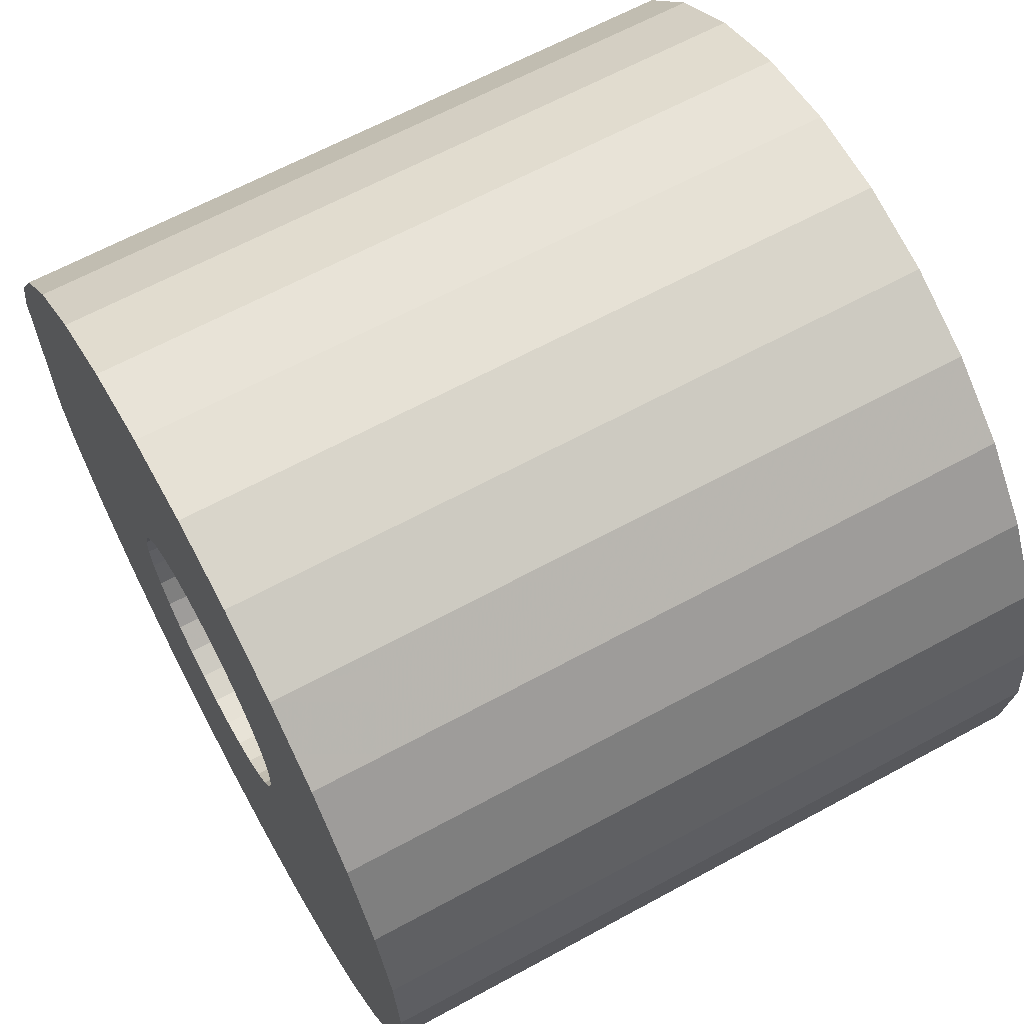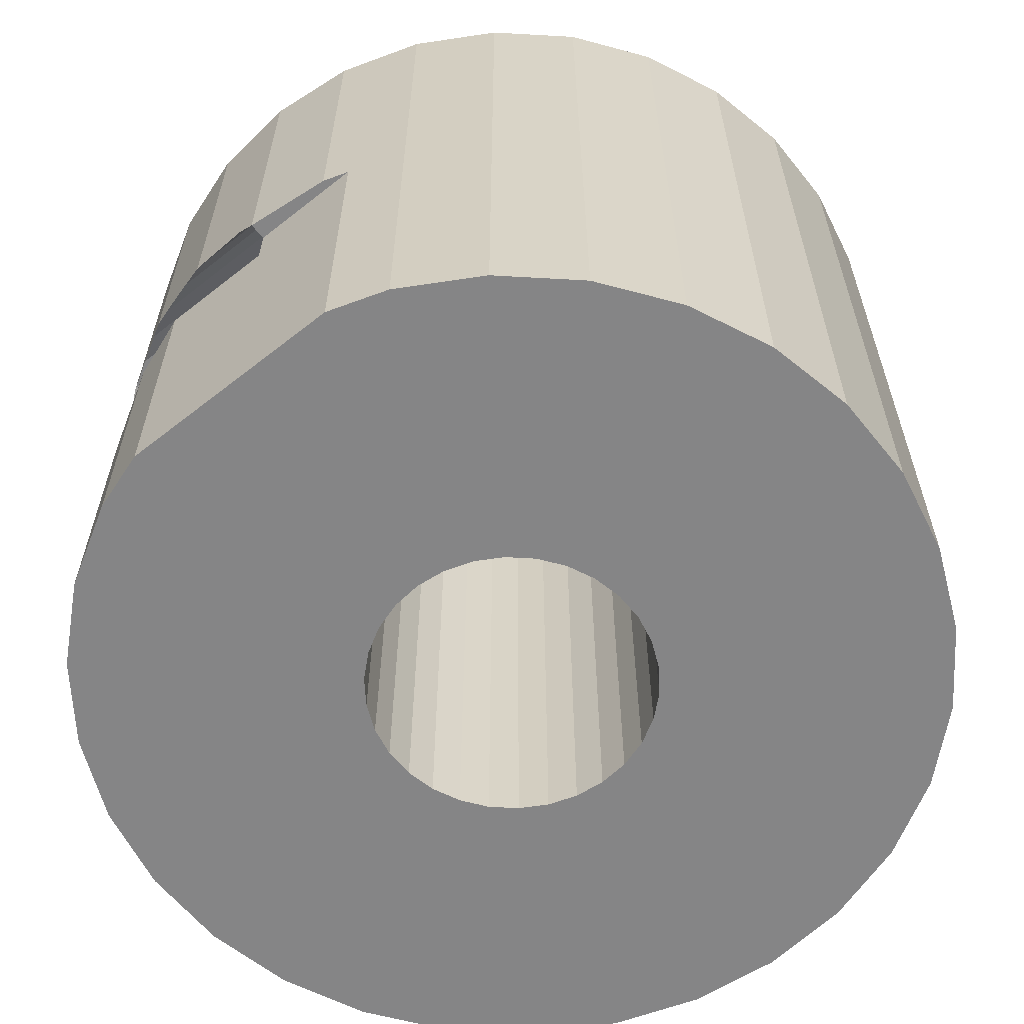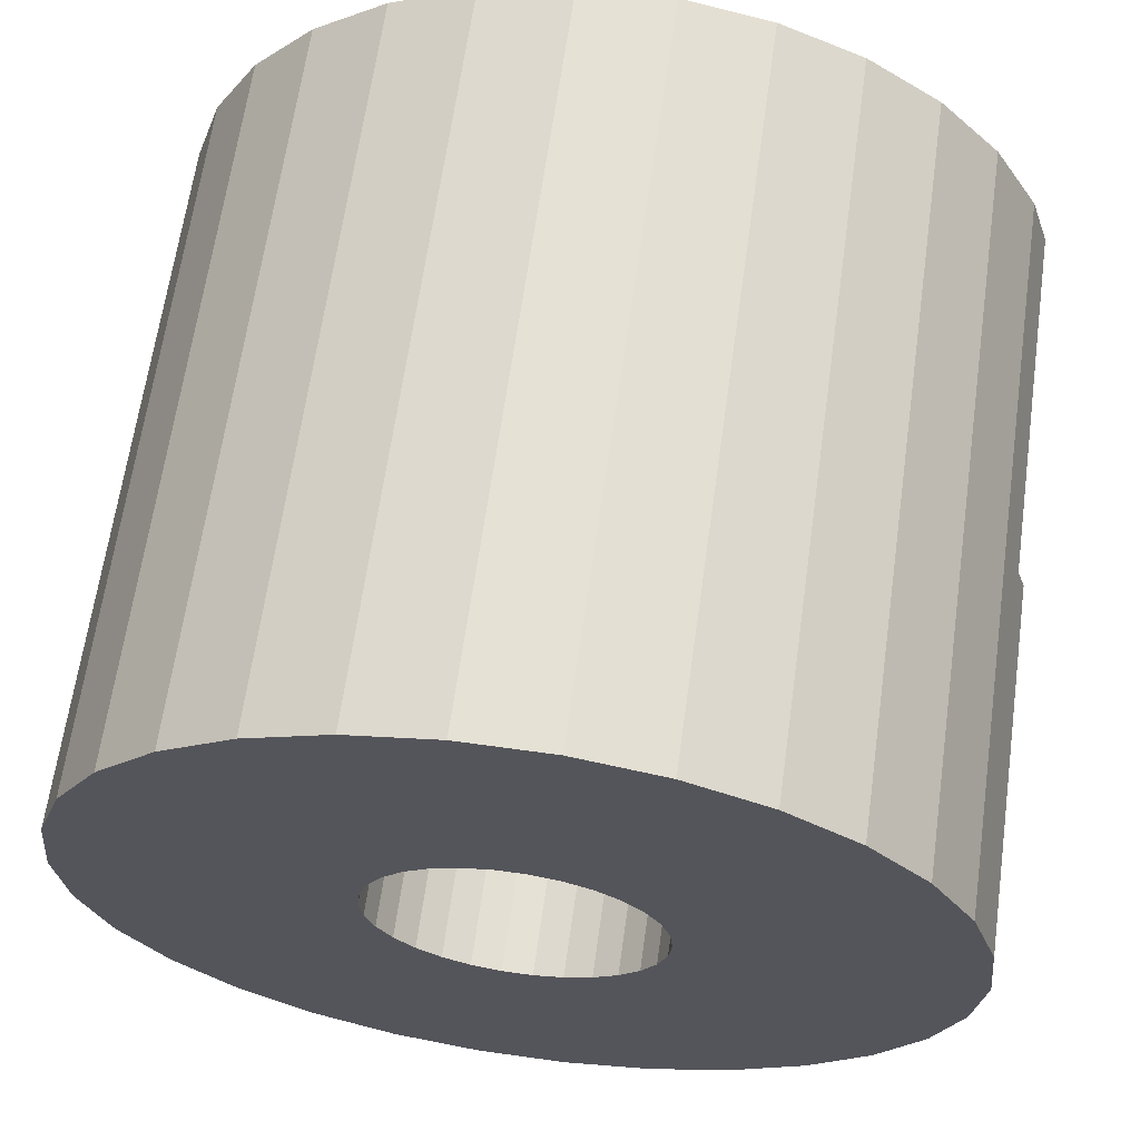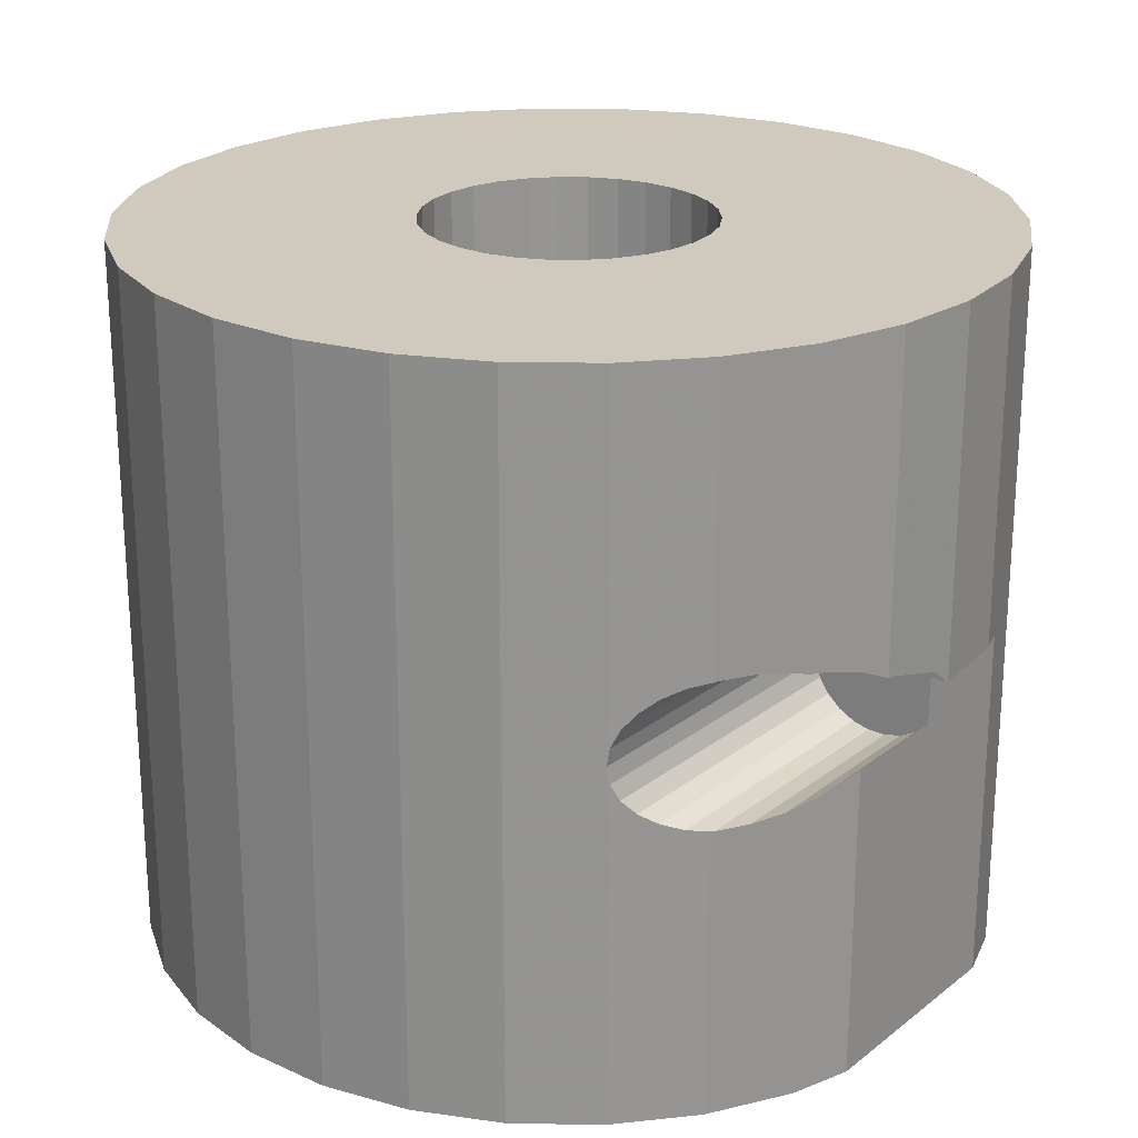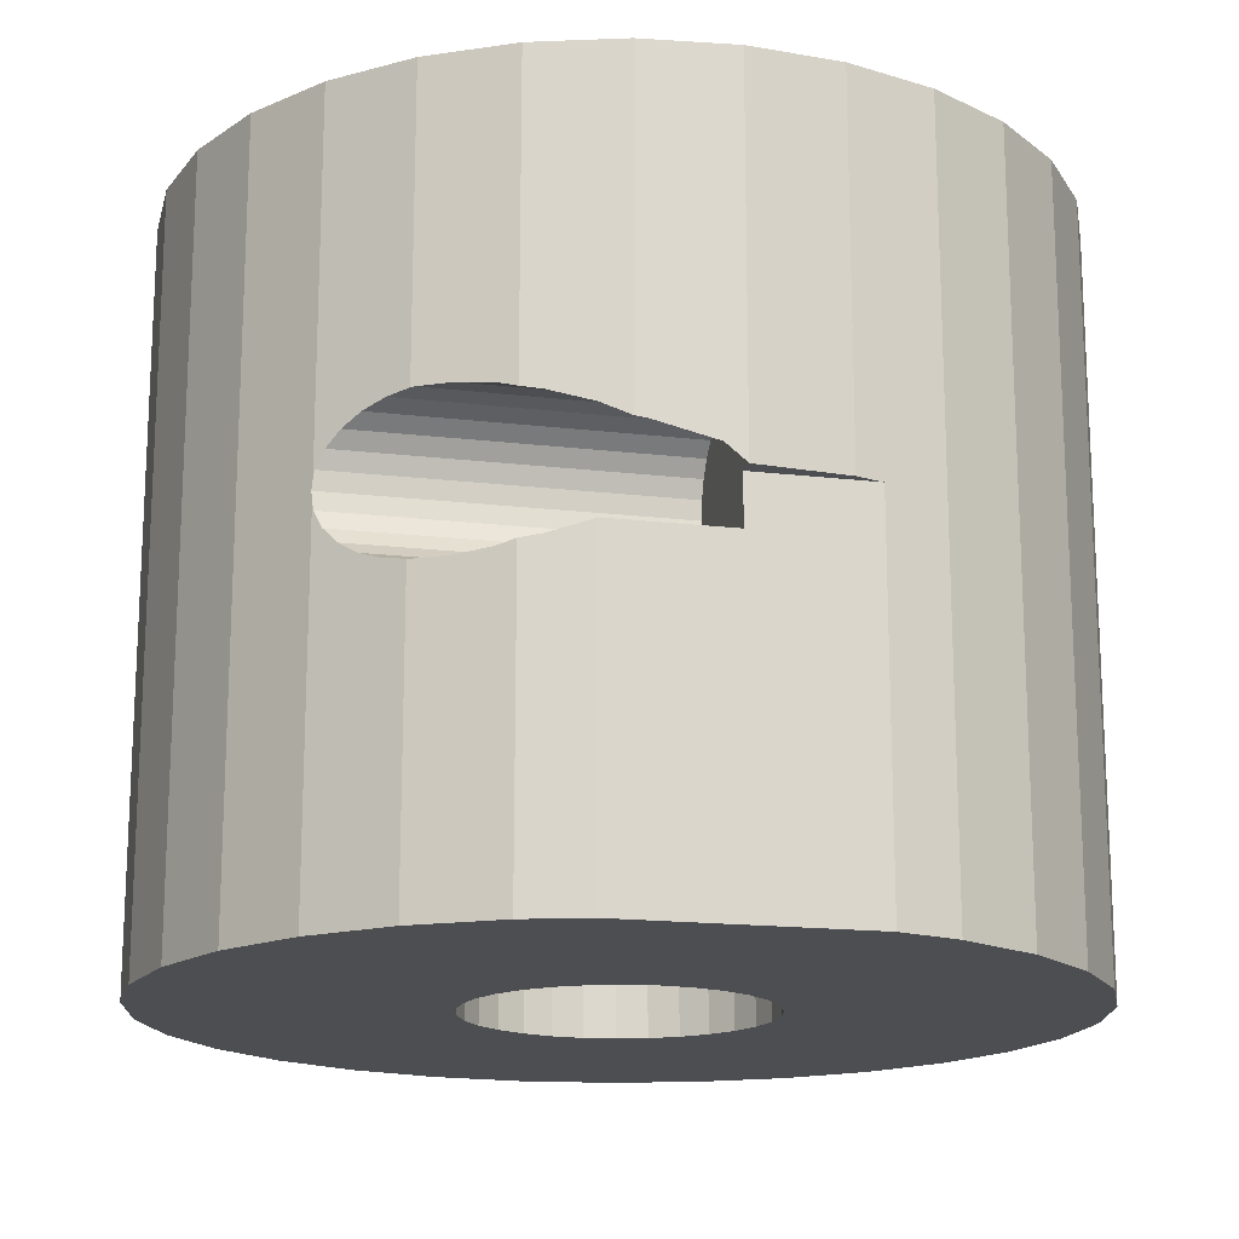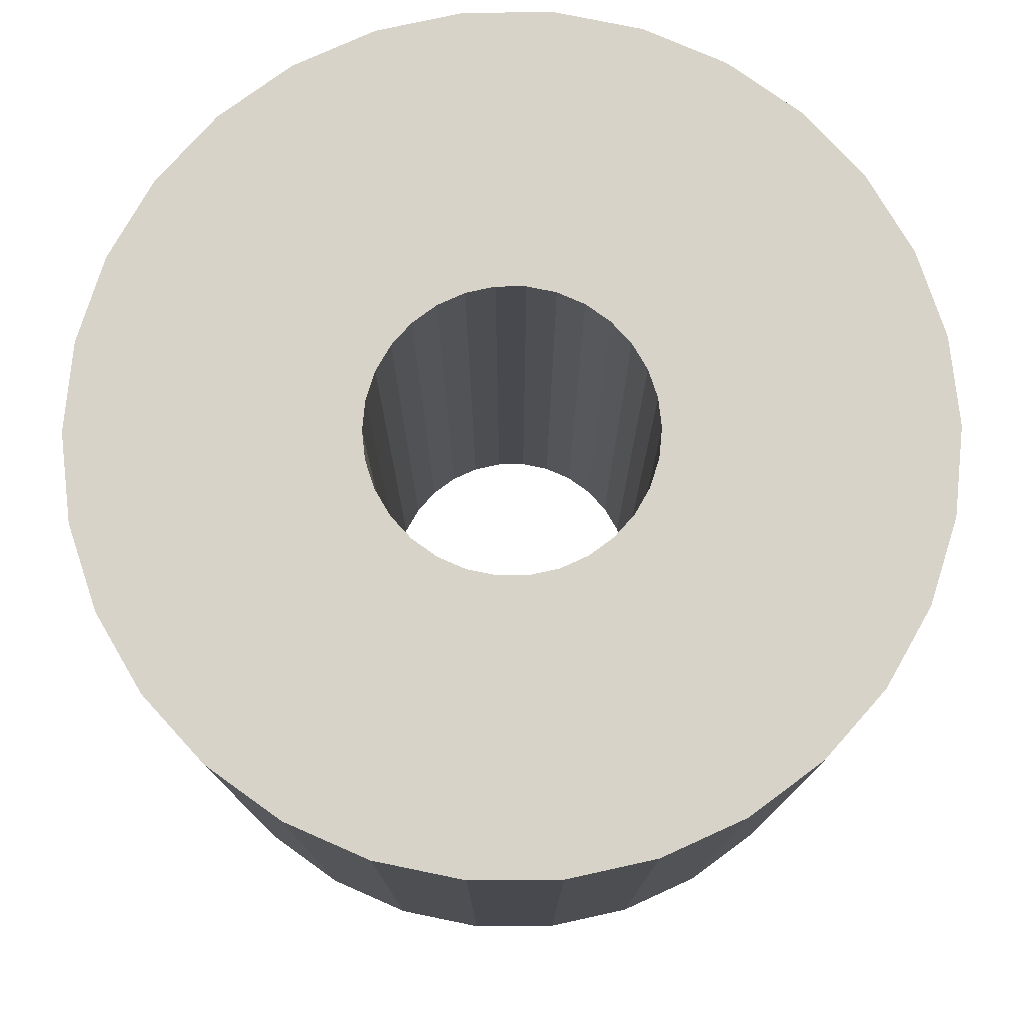
<metadata>
{"format":"obj","ext":"obj","renderer":"f3d","projection":"perspective","resolution":1024,"background":"white","views":[{"elev":64.6,"azim":-118.7,"up":"+Y"},{"elev":-61.9,"azim":128.7,"up":"+Z"},{"elev":64.5,"azim":8.0,"up":"+Y"},{"elev":22.9,"azim":37.6,"up":"+Z"},{"elev":-16.8,"azim":76.5,"up":"+Z"},{"elev":77.2,"azim":-72.4,"up":"+Z"}]}
</metadata>
<code>
o OpenSCAD_Model
v 6 10.39 0
v 3.708 11.41 20
v 6 10.39 20
v 3.708 11.41 0
v 10.96 4.881 20
v 11.5 3.227 10
v 10.96 4.881 0
v 11.74 2.495 20
v 11.74 2.495 10
v 11.5 3.227 0
v 12 0 20
v 12 0 10
v 9.708 7.053 0
v 9.708 7.053 20
v 11.74 -2.495 20
v 11.5 -3.236 11.33
v 11.74 -2.495 10.98
v 11.14 -4.347 11.65
v 10.96 -4.881 20
v 10.96 -4.881 11.74
v 11.5 -3.236 8.674
v 11.5 -3.227 0
v 11.5 -3.227 8.678
v 11.14 -4.347 8.354
v 10.96 -4.881 8.263
v 10.96 -4.881 0
v 3.654 -1.627 0
v 4 0 0
v 9.708 -7.053 0
v 3.913 0.8316 0
v 3.236 -2.351 0
v 8.03 -8.918 0
v 3.654 1.627 0
v 2.677 -2.973 0
v 6 -10.39 0
v 3.913 -0.8316 0
v 2 -3.464 0
v 3.708 -11.41 0
v 1.236 -3.804 0
v 1.254 -11.93 0
v 0.4181 -3.978 0
v -0.4181 -3.978 0
v -1.254 -11.93 0
v -1.236 -3.804 0
v -3.708 -11.41 0
v -2 -3.464 0
v -6 -10.39 0
v -2.677 -2.973 0
v -8.03 -8.918 0
v -3.236 -2.351 0
v -9.708 -7.053 0
v -3.654 -1.627 0
v 3.236 2.351 0
v 8.03 8.918 0
v 2.677 2.973 0
v 2 3.464 0
v 1.236 3.804 0
v 1.254 11.93 0
v 0.4181 3.978 0
v -0.4181 3.978 0
v -1.254 11.93 0
v -1.236 3.804 0
v -3.708 11.41 0
v -2 3.464 0
v -6 10.39 0
v -2.677 2.973 0
v -8.03 8.918 0
v -3.236 2.351 0
v -9.708 7.053 0
v -3.654 1.627 0
v -10.96 4.881 0
v -3.913 0.8316 0
v -11.74 2.495 0
v -4 0 0
v -10.96 -4.881 0
v -3.913 -0.8316 0
v -11.74 -2.495 0
v -12 0 0
v 3.708 -11.41 20
v 1.254 -11.93 20
v 8.03 8.918 20
v 9.708 -7.053 8.027
v 9.291 -7.517 8.13
v 8.864 -7.991 8.354
v 8.503 -8.392 8.674
v 8.229 -8.696 9.071
v 8.058 -8.886 9.521
v 8.03 -8.918 9.756
v 8.03 -8.918 20
v 9.708 -7.053 11.97
v 9.708 -7.053 20
v 9.291 -7.517 11.87
v 8.864 -7.991 11.65
v 8.503 -8.392 11.33
v 8.229 -8.696 10.93
v 8.058 -8.886 10.48
v 8.03 -8.918 10.24
v -11.74 -2.495 20
v -10.96 -4.881 20
v 10.71 -5.32 11.87
v 10.24 -6.13 11.99
v 9.759 -6.966 11.99
v 10.71 -5.32 8.13
v 10.24 -6.13 8.015
v 9.759 -6.966 8.015
v -6 10.39 20
v -3.708 11.41 20
v -8.03 8.918 20
v -9.708 7.053 20
v -10.96 4.881 20
v 6 -10.39 20
v 8 -8.939 10
v 1.254 11.93 20
v -12 0 20
v 11.94 -0.5529 10.48
v 11.77 -2.18 10.93
v -9.708 -7.053 20
v 4 0 20
v 3.913 0.8316 20
v 3.654 1.627 20
v 3.913 -0.8316 20
v 3.236 2.351 20
v 2.677 2.973 20
v 3.654 -1.627 20
v 2 3.464 20
v 1.236 3.804 20
v 0.4181 3.978 20
v -0.4181 3.978 20
v -1.254 11.93 20
v -1.236 3.804 20
v -2 3.464 20
v -2.677 2.973 20
v -3.236 2.351 20
v -3.654 1.627 20
v 3.236 -2.351 20
v 2.677 -2.973 20
v 2 -3.464 20
v 1.236 -3.804 20
v 0.4181 -3.978 20
v -0.4181 -3.978 20
v -1.254 -11.93 20
v -1.236 -3.804 20
v -3.708 -11.41 20
v -2 -3.464 20
v -6 -10.39 20
v -2.677 -2.973 20
v -8.03 -8.918 20
v -3.236 -2.351 20
v -3.654 -1.627 20
v -3.913 -0.8316 20
v -4 0 20
v -3.913 0.8316 20
v -11.74 2.495 20
v 11.5 0 8.674
v 11.5 0 8.678
v 11.77 0 10.93
v 11.94 0 10.48
v 8 0 10
v 8.058 0 10.48
v 8.229 0 10.93
v 9.291 0 8.13
v 9.759 0 8.015
v 10.71 0 8.13
v 11.14 0 8.354
v 8.864 0 11.65
v 9.291 0 11.87
v 8.058 0 9.521
v 10.71 0 11.87
v 11.14 0 11.65
v 10.24 0 11.99
v 8.503 0 11.33
v 8.229 0 9.071
v 8.864 0 8.354
v 10.24 0 8.015
v 11.5 0 11.33
v 9.759 0 11.99
v 8.503 0 8.674
v 11.5 0 10
f 1 2 3
f 2 1 4
f 5 6 7
f 8 6 5
f 6 8 9
f 7 6 10
f 11 9 8
f 9 11 12
f 5 13 14
f 13 5 7
f 15 16 17
f 15 18 16
f 19 18 15
f 18 19 20
f 21 22 23
f 24 22 21
f 25 22 24
f 22 25 26
f 27 22 26
f 22 28 10
f 27 26 29
f 30 10 28
f 31 29 32
f 33 10 30
f 34 32 35
f 10 33 7
f 7 33 13
f 22 36 28
f 37 35 38
f 22 27 36
f 29 31 27
f 32 34 31
f 35 37 34
f 39 38 40
f 38 39 37
f 40 41 39
f 40 42 41
f 43 42 40
f 42 43 44
f 45 44 43
f 44 45 46
f 47 46 45
f 46 47 48
f 49 48 47
f 48 49 50
f 51 50 49
f 50 51 52
f 53 13 33
f 13 53 54
f 55 54 53
f 54 55 1
f 56 1 55
f 1 56 4
f 57 4 56
f 4 57 58
f 59 58 57
f 60 58 59
f 61 60 62
f 60 61 58
f 63 62 64
f 65 64 66
f 67 66 68
f 69 68 70
f 62 63 61
f 71 70 72
f 73 72 74
f 75 52 51
f 64 65 63
f 52 75 76
f 66 67 65
f 77 76 75
f 68 69 67
f 76 77 74
f 70 71 69
f 78 74 77
f 72 73 71
f 74 78 73
f 40 79 80
f 79 40 38
f 14 54 81
f 54 14 13
f 32 82 83
f 32 83 84
f 32 84 85
f 32 85 86
f 32 86 87
f 82 32 29
f 32 87 88
f 89 90 91
f 90 89 92
f 92 89 93
f 93 89 94
f 94 89 95
f 95 89 96
f 96 89 97
f 75 98 77
f 98 75 99
f 19 100 20
f 19 101 100
f 91 101 19
f 101 91 102
f 102 91 90
f 103 26 25
f 104 26 103
f 29 104 105
f 29 105 82
f 104 29 26
f 63 106 107
f 106 63 65
f 65 108 106
f 108 65 67
f 69 108 67
f 108 69 109
f 71 109 69
f 109 71 110
f 111 97 89
f 111 112 97
f 35 112 111
f 112 35 88
f 88 35 32
f 4 113 2
f 113 4 58
f 77 114 78
f 114 77 98
f 11 115 12
f 11 116 115
f 15 116 11
f 116 15 17
f 51 99 75
f 99 51 117
f 118 11 8
f 119 8 5
f 11 118 15
f 120 5 14
f 121 15 118
f 122 14 81
f 15 121 19
f 123 81 3
f 124 19 121
f 19 124 91
f 8 119 118
f 125 3 2
f 5 120 119
f 14 122 120
f 81 123 122
f 3 125 123
f 126 2 113
f 2 126 125
f 113 127 126
f 113 128 127
f 129 128 113
f 128 129 130
f 107 130 129
f 130 107 131
f 106 131 107
f 131 106 132
f 108 132 106
f 132 108 133
f 109 133 108
f 133 109 134
f 135 91 124
f 91 135 89
f 136 89 135
f 89 136 111
f 137 111 136
f 111 137 79
f 138 79 137
f 79 138 80
f 139 80 138
f 140 80 139
f 141 140 142
f 140 141 80
f 143 142 144
f 145 144 146
f 147 146 148
f 117 148 149
f 142 143 141
f 99 149 150
f 98 150 151
f 110 134 109
f 144 145 143
f 134 110 152
f 146 147 145
f 153 152 110
f 148 117 147
f 152 153 151
f 149 99 117
f 114 151 153
f 150 98 99
f 151 114 98
f 49 145 147
f 145 49 47
f 58 129 113
f 129 58 61
f 73 110 71
f 110 73 153
f 38 111 79
f 111 38 35
f 54 3 81
f 3 54 1
f 78 153 73
f 153 78 114
f 61 107 129
f 107 61 63
f 49 117 51
f 117 49 147
f 43 80 141
f 80 43 40
f 45 141 143
f 141 45 43
f 47 143 145
f 143 47 45
f 146 50 148
f 50 146 48
f 30 120 33
f 120 30 119
f 28 119 30
f 119 28 118
f 33 122 53
f 122 33 120
f 34 137 136
f 137 34 37
f 44 144 142
f 144 44 46
f 36 118 28
f 118 36 121
f 53 123 55
f 123 53 122
f 42 142 140
f 142 42 44
f 62 128 130
f 128 62 60
f 133 66 132
f 66 133 68
f 60 127 128
f 127 60 59
f 27 121 36
f 121 27 124
f 37 138 137
f 138 37 39
f 46 146 144
f 146 46 48
f 152 70 134
f 70 152 72
f 66 131 132
f 131 66 64
f 149 76 150
f 76 149 52
f 64 130 131
f 130 64 62
f 39 139 138
f 139 39 41
f 150 74 151
f 74 150 76
f 148 52 149
f 52 148 50
f 134 68 133
f 68 134 70
f 31 124 27
f 124 31 135
f 56 123 125
f 123 56 55
f 57 125 126
f 125 57 56
f 59 126 127
f 126 59 57
f 34 135 31
f 135 34 136
f 41 140 139
f 140 41 42
f 151 72 152
f 72 151 74
f 154 23 155
f 23 154 21
f 115 156 157
f 156 115 116
f 157 12 115
f 96 158 159
f 97 158 96
f 158 97 112
f 95 159 160
f 159 95 96
f 161 105 162
f 83 105 161
f 105 83 82
f 163 24 164
f 103 24 163
f 24 103 25
f 165 92 93
f 92 165 166
f 158 87 167
f 158 88 87
f 88 158 112
f 100 18 20
f 18 100 168
f 18 168 169
f 170 100 101
f 100 170 168
f 171 93 94
f 93 171 165
f 167 86 172
f 86 167 87
f 173 83 161
f 83 173 84
f 174 103 163
f 103 174 104
f 116 175 156
f 16 116 17
f 116 16 175
f 169 16 18
f 16 169 175
f 176 101 102
f 101 176 170
f 92 102 90
f 102 92 166
f 102 166 176
f 162 104 174
f 104 162 105
f 164 21 154
f 21 164 24
f 94 160 171
f 160 94 95
f 172 85 177
f 85 172 86
f 177 84 173
f 84 177 85
f 167 178 158
f 172 178 167
f 177 178 172
f 173 178 177
f 161 178 173
f 178 164 155
f 155 164 154
f 162 178 161
f 178 163 164
f 174 178 162
f 178 174 163
f 178 176 166
f 176 178 170
f 178 166 165
f 170 178 168
f 178 165 171
f 168 178 169
f 178 171 160
f 169 178 175
f 178 160 159
f 175 178 156
f 178 159 158
f 156 178 157
f 157 178 12
f 178 9 12
f 9 178 6
f 155 6 178
f 6 155 10
f 22 155 23
f 155 22 10

</code>
